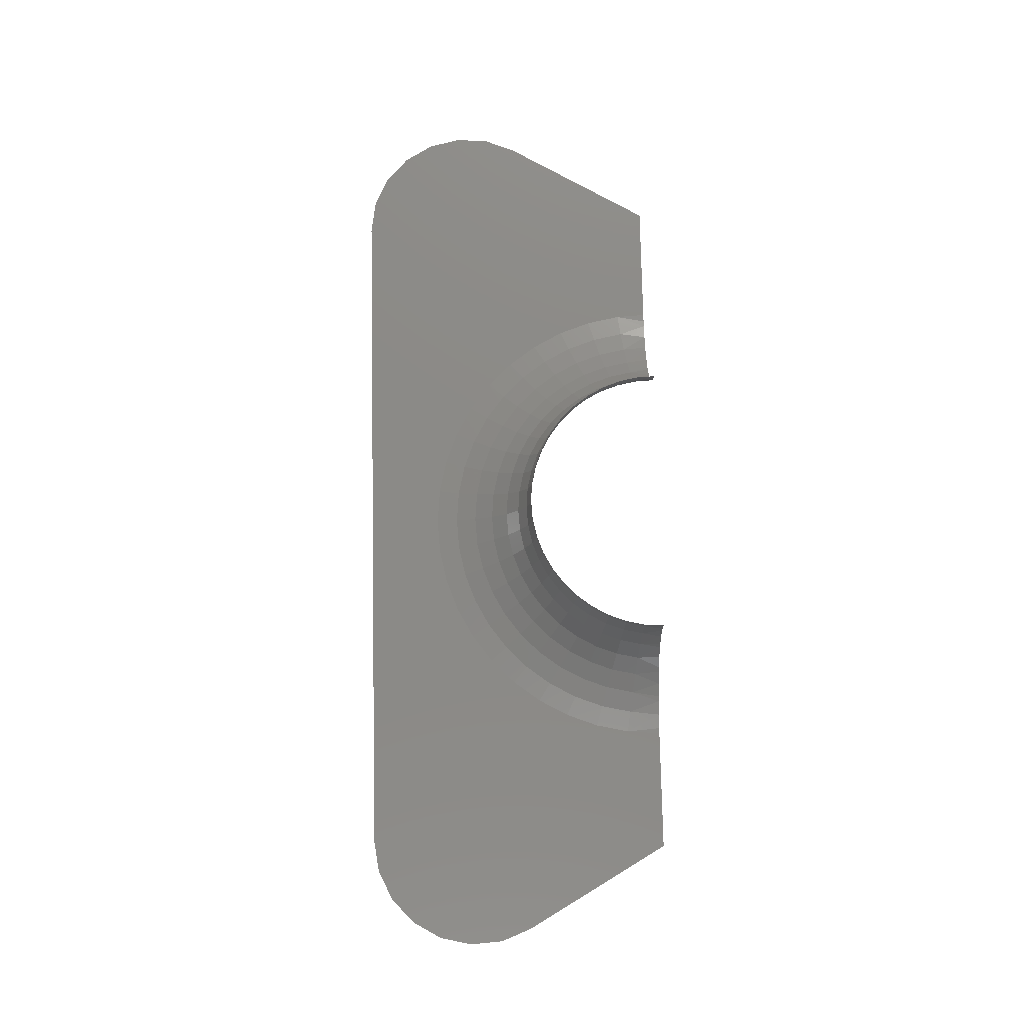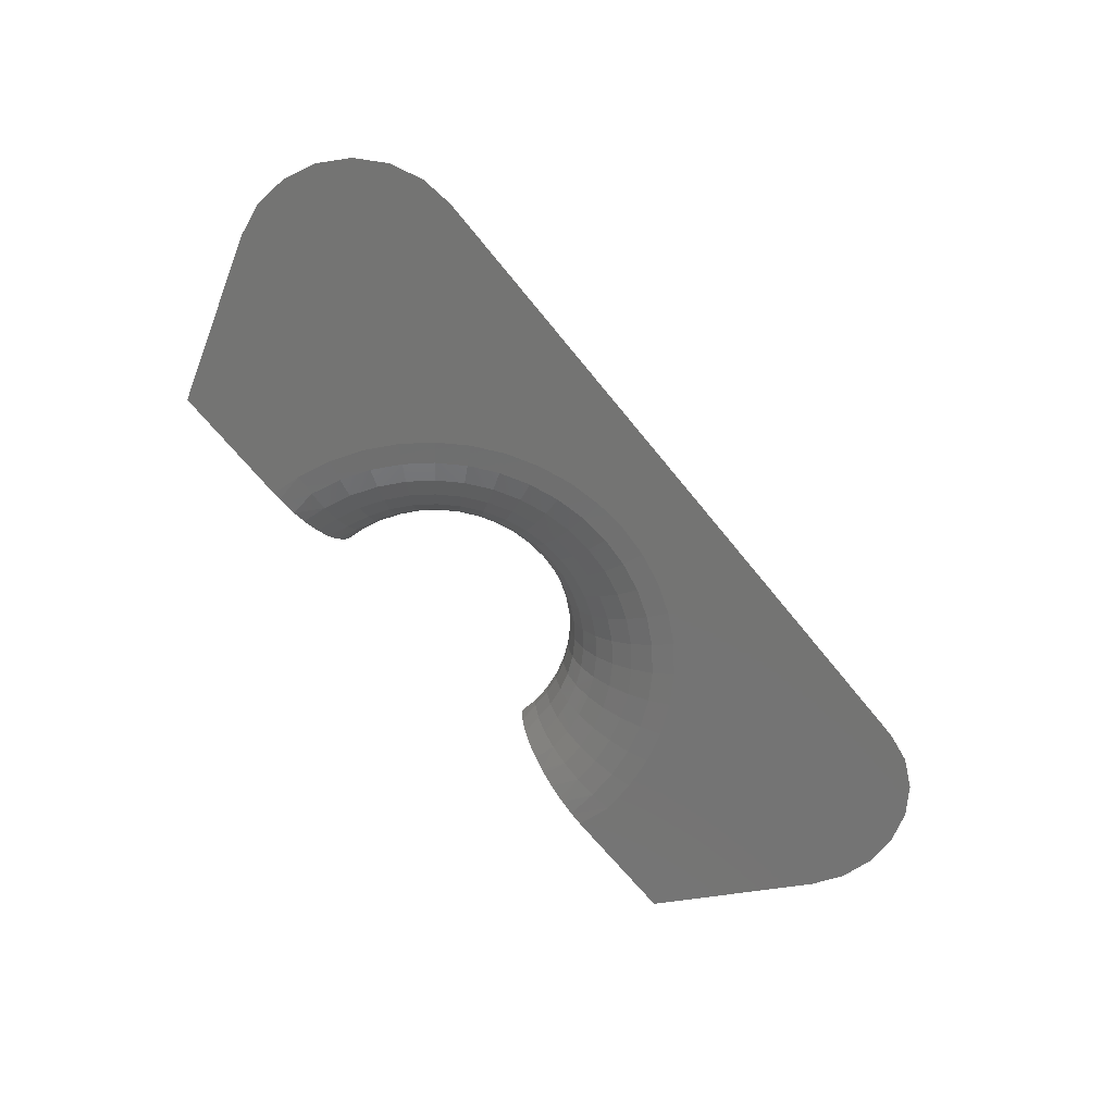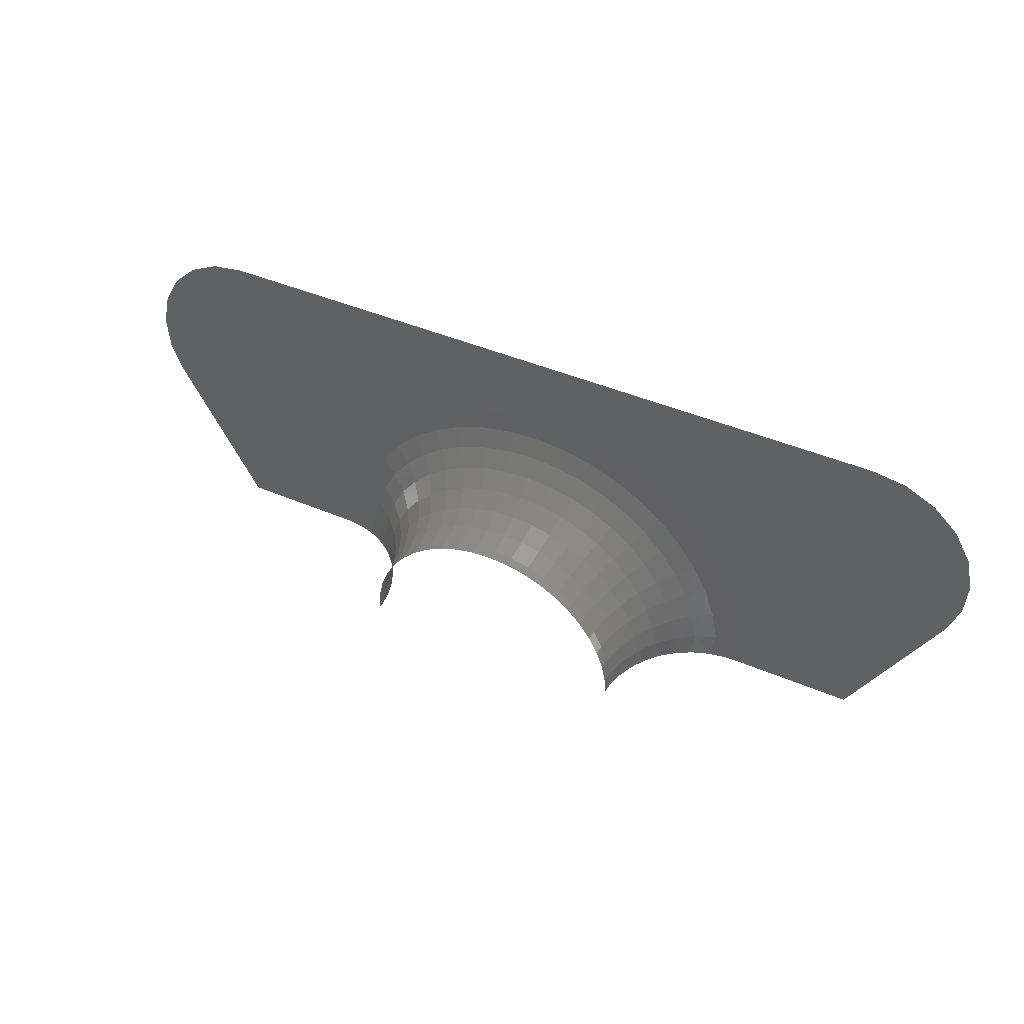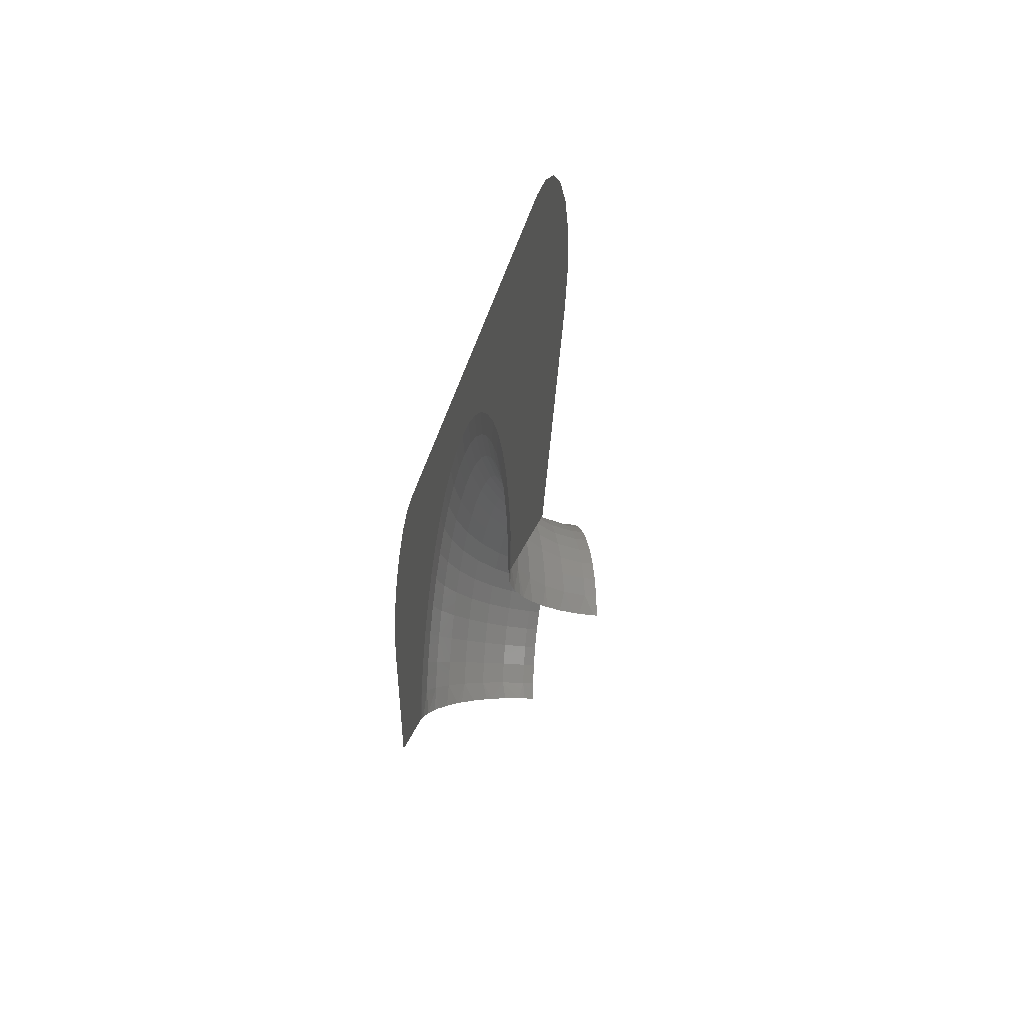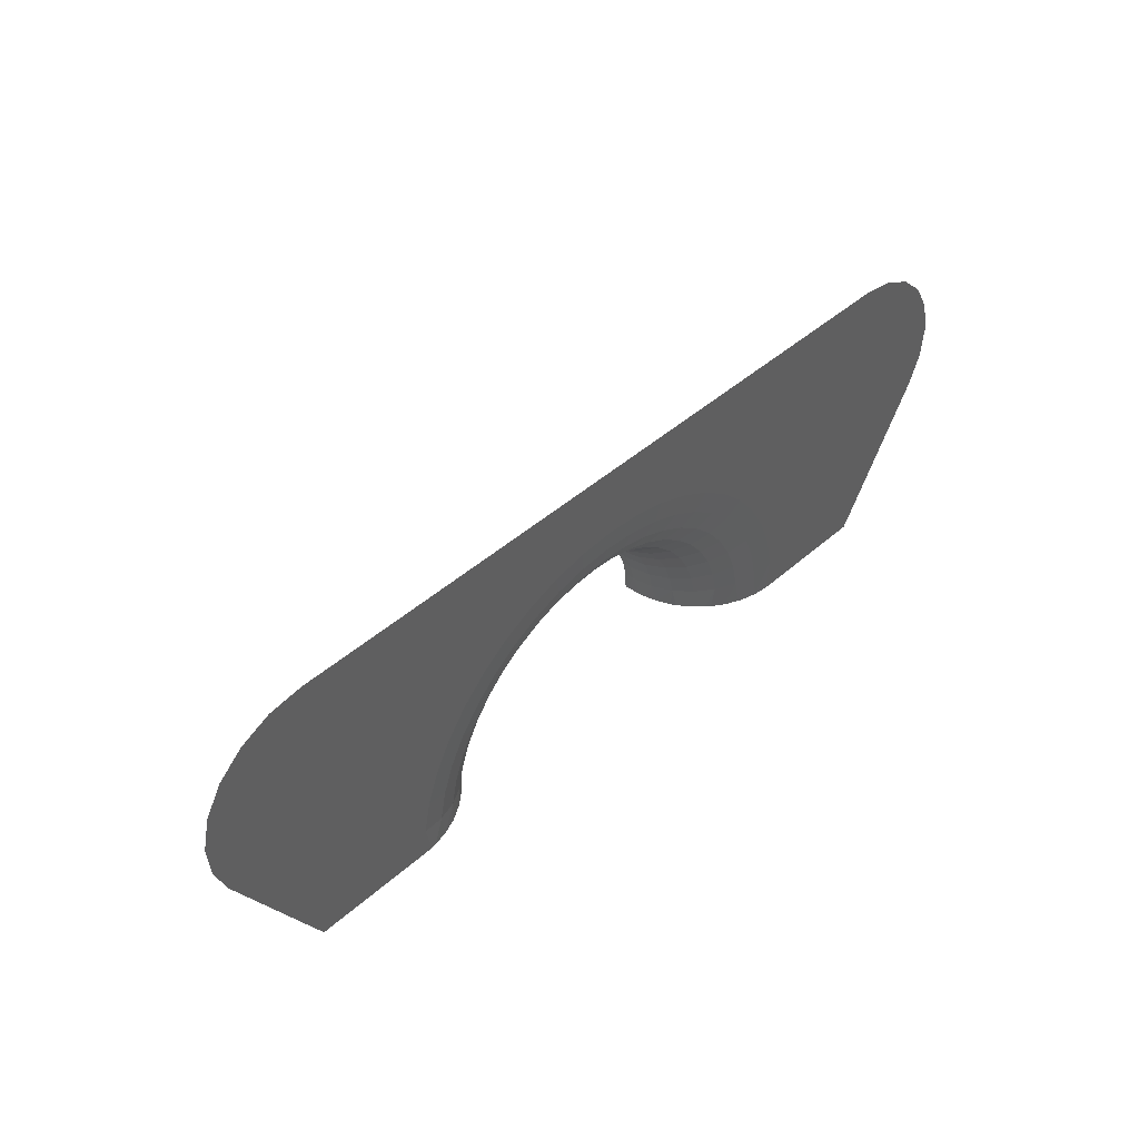
<metadata>
{"format":"stl","ext":"stl","renderer":"f3d","projection":"perspective","resolution":1024,"background":"white","views":[{"elev":78.1,"azim":88.8,"up":"+Y"},{"elev":-66.1,"azim":-51.4,"up":"+Y"},{"elev":42.8,"azim":-152.8,"up":"+Z"},{"elev":-22.8,"azim":77.9,"up":"+Z"},{"elev":44.8,"azim":-45.6,"up":"+Z"}]}
</metadata>
<code>
# stl→obj: 261 verts, 427 faces
v 20.27 88 0.001627
v 20.11 88 0.001627
v 20.2 88 0.9873
v 19.69 88.06 0.001627
v 19.58 88.07 0.898
v 19.29 88.17 0.001627
v 18.99 88.26 0.8126
v 19.13 88.22 0.001627
v 18.75 88.41 0.001627
v 18.4 88.65 0.001627
v 18.45 88.57 0.7349
v 18.28 88.76 0.001627
v 17.99 88.99 0.6682
v 17.98 89.06 0.001627
v 17.73 89.4 0.001627
v 17.65 89.54 0.001627
v 17.63 89.5 0.6154
v 17.47 89.93 0.001627
v 17.37 90.07 0.5789
v 17.34 90.33 0.001627
v 17.25 90.69 0.5602
v 17.31 90.49 0.001627
v 17.27 90.92 0.001627
v 17.27 91 0.001627
v 17.27 91 0.1191
v 17.25 91 0.5602
v 17.19 91 0.8348
v 17.13 90.69 1.109
v 17.13 91 1.109
v 17.03 91 1.372
v 16.93 91 1.636
v 16.93 90.69 1.636
v 16.79 91 1.882
v 16.66 90.69 2.128
v 16.66 91 2.128
v 16.49 91 2.352
v 16.32 91 2.577
v 16.32 90.69 2.577
v 16.12 91 2.775
v 15.92 90.69 2.972
v 15.92 91 2.972
v 15.69 91 3.14
v 15.47 91 3.307
v 15.47 90.69 3.307
v 15.22 91 3.44
v 14.97 90.69 3.573
v 14.97 91 3.573
v 14.71 91 3.669
v 14.44 91 3.766
v 14.44 90.69 3.766
v 14.17 91 3.823
v 13.89 90.69 3.881
v 13.89 91 3.881
v 13.61 91 3.898
v 13.33 91 3.916
v 13.33 90.69 3.916
v 13.05 91 3.893
v 12.77 90.69 3.87
v 12.77 91 3.87
v 12.5 91 3.808
v 12.22 91 3.745
v 12.22 90.69 3.745
v 11.96 91 3.644
v 11.7 90.69 3.543
v 11.7 91 3.543
v 11.46 91 3.405
v 11.21 91 3.267
v 11.21 90.69 3.267
v 10.99 91 3.096
v 10.76 90.69 2.925
v 10.76 91 2.925
v 10.57 91 2.723
v 10.37 91 2.522
v 10.37 90.69 2.522
v 10.21 91 2.294
v 10.04 90.69 2.067
v 10.04 91 2.067
v 9.912 91 1.818
v 9.781 91 1.569
v 9.781 90.69 1.569
v 9.687 91 1.304
v 9.593 90.69 1.039
v 9.593 91 1.039
v 9.538 91 0.7638
v 9.483 91 0.4882
v 9.483 90.69 0.4882
v 9.471 91 0.161
v 9.457 90.73 0.001627
v 9.462 91 0.001627
v 9.438 90.57 0.001627
v 9.354 90.07 0.5045
v 9.468 90.07 1.074
v 9.662 90.07 1.622
v 9.932 90.07 2.136
v 10.27 90.07 2.606
v 10.68 90.07 3.022
v 11.14 90.07 3.376
v 11.64 90.07 3.661
v 12.19 90.07 3.87
v 12.75 90.07 3.999
v 13.33 90.07 4.046
v 13.91 90.07 4.01
v 14.48 90.07 3.891
v 15.03 90.07 3.692
v 15.54 90.07 3.417
v 16 90.07 3.071
v 16.42 90.07 2.663
v 16.77 90.07 2.199
v 17.05 90.07 1.69
v 17.25 90.07 1.146
v 9.347 90.15 0.001627
v 9.2 89.76 0.001627
v 9.101 89.5 0.5363
v 9.127 89.61 0.001627
v 8.904 89.25 0.001627
v 8.634 88.92 0.001627
v 8.735 88.99 0.5823
v 8.517 88.81 0.001627
v 8.273 88.57 0.6405
v 8.187 88.54 0.001627
v 7.825 88.32 0.001627
v 7.676 88.25 0.001627
v 7.734 88.26 0.7082
v 7.276 88.11 0.001627
v 7.142 88.07 0.7827
v 6.863 88.03 0.001627
v 6.523 88 0.8605
v 6.699 88.01 0.001627
v 6.469 88 0.001627
v 19.99 88 1.955
v 19.39 88.07 1.778
v 19.64 88 2.882
v 19.07 88.07 2.621
v 18.82 88.26 1.609
v 19.16 88 3.75
v 18.56 88 4.54
v 18.1 88.07 4.13
v 18.64 88.07 3.411
v 18.14 88.26 3.086
v 18.53 88.26 2.372
v 18.04 88.57 2.145
v 18.3 88.57 1.455
v 17.85 88.99 1.323
v 17.86 88 5.237
v 17.07 88 5.826
v 17.46 88.07 4.764
v 17.65 88.26 3.737
v 17.68 88.57 2.791
v 17.61 88.99 1.951
v 17.49 89.5 1.219
v 16.19 88 6.295
v 16.73 88.07 5.299
v 17.07 88.26 4.311
v 17.24 88.57 3.38
v 17.29 88.99 2.538
v 17.28 89.5 1.797
v 15.26 88 6.635
v 15.09 88.07 6.035
v 15.94 88.07 5.726
v 15.69 88.26 5.182
v 16.41 88.26 4.796
v 16.12 88.57 4.337
v 16.71 88.57 3.899
v 16.41 88.99 3.545
v 16.89 88.99 3.073
v 16.61 89.5 2.83
v 16.98 89.5 2.338
v 14.29 88 6.837
v 13.31 88 6.899
v 14.21 88.07 6.219
v 14.93 88.26 5.461
v 15.47 88.57 4.686
v 15.87 88.99 3.944
v 16.17 89.5 3.265
v 12.32 88 6.819
v 13.31 88.07 6.276
v 14.13 88.26 5.628
v 14.78 88.57 4.939
v 15.28 88.99 4.261
v 15.67 89.5 3.632
v 11.35 88 6.598
v 11.54 88.07 6.002
v 12.41 88.07 6.203
v 12.5 88.26 5.613
v 13.32 88.26 5.679
v 13.32 88.57 5.136
v 14.06 88.57 5.09
v 13.99 88.99 4.628
v 14.65 88.99 4.491
v 14.55 89.5 4.136
v 15.13 89.5 3.925
v 10.43 88 6.242
v 10.69 88.07 5.678
v 11.71 88.26 5.431
v 12.59 88.57 5.076
v 13.33 88.99 4.67
v 13.95 89.5 4.263
v 9.566 88 5.757
v 8.781 88 5.153
v 9.91 88.07 5.236
v 10.95 88.26 5.138
v 11.87 88.57 4.912
v 12.66 88.99 4.616
v 13.33 89.5 4.301
v 8.09 88 4.443
v 8.568 88.07 4.041
v 9.196 88.07 4.687
v 9.592 88.26 4.242
v 10.24 88.26 4.739
v 10.54 88.57 4.285
v 11.18 88.57 4.647
v 11.38 88.99 4.225
v 12 88.99 4.466
v 12.11 89.5 4.114
v 12.71 89.5 4.251
v 7.509 88 3.641
v 8.038 88.07 3.312
v 9.024 88.26 3.657
v 9.953 88.57 3.836
v 10.79 88.99 3.896
v 11.54 89.5 3.891
v 7.048 88 2.765
v 6.717 88 1.832
v 7.318 88.07 1.666
v 7.619 88.07 2.515
v 8.166 88.26 2.276
v 8.545 88.26 2.997
v 9.006 88.57 2.711
v 9.439 88.57 3.307
v 9.796 88.99 3.007
v 10.26 88.99 3.488
v 10.51 89.5 3.212
v 11 89.5 3.589
v 10.08 89.5 2.77
v 9.402 88.99 2.465
v 9.715 89.5 2.27
v 9.09 88.99 1.871
v 9.428 89.5 1.724
v 8.866 88.99 1.24
v 9.222 89.5 1.142
v 8.663 88.57 2.058
v 7.893 88.26 1.508
v 8.417 88.57 1.363
v 26.19 88 4.2
v 23.76 88 0.001627
v 26.53 88 5.088
v 26.61 88 6.039
v 26.39 88 6.969
v 23.42 88 9
v 3.323 88 9
v 2.38 88 8.857
v 1.521 88 8.444
v 0.1324 88 6.039
v 0.2037 88 5.088
v 0.5521 88 4.2
v 2.976 88 0.001627
v 0.3446 88 6.969
v 0.8216 88 7.795
v 24.36 88 8.857
v 25.22 88 8.444
v 25.92 88 7.795
f 1 2 3
f 3 2 4
f 3 4 5
f 5 4 6
f 5 6 7
f 7 6 8
f 7 8 9
f 9 10 11
f 11 10 12
f 11 12 13
f 13 12 14
f 13 14 15
f 15 16 17
f 17 16 18
f 17 18 19
f 19 18 20
f 19 20 21
f 21 20 22
f 21 22 23
f 23 24 25
f 25 26 21
f 21 26 27
f 21 27 28
f 28 27 29
f 28 29 30
f 30 31 32
f 32 31 33
f 32 33 34
f 34 33 35
f 34 35 36
f 36 37 38
f 38 37 39
f 38 39 40
f 40 39 41
f 40 41 42
f 42 43 44
f 44 43 45
f 44 45 46
f 46 45 47
f 46 47 48
f 48 49 50
f 50 49 51
f 50 51 52
f 52 51 53
f 52 53 54
f 54 55 56
f 56 55 57
f 56 57 58
f 58 57 59
f 58 59 60
f 60 61 62
f 62 61 63
f 62 63 64
f 64 63 65
f 64 65 66
f 66 67 68
f 68 67 69
f 68 69 70
f 70 69 71
f 70 71 72
f 72 73 74
f 74 73 75
f 74 75 76
f 76 75 77
f 76 77 78
f 78 79 80
f 80 79 81
f 80 81 82
f 82 81 83
f 82 83 84
f 84 85 86
f 86 85 87
f 86 87 88
f 88 87 89
f 88 90 86
f 86 90 91
f 86 91 82
f 82 91 92
f 82 92 80
f 80 92 93
f 80 93 76
f 76 93 94
f 76 94 74
f 74 94 95
f 74 95 70
f 70 95 96
f 70 96 68
f 68 96 97
f 68 97 64
f 64 97 98
f 64 98 62
f 62 98 99
f 62 99 58
f 58 99 100
f 58 100 56
f 56 100 101
f 56 101 52
f 52 101 102
f 52 102 50
f 50 102 103
f 50 103 46
f 46 103 104
f 46 104 44
f 44 104 105
f 44 105 40
f 40 105 106
f 40 106 38
f 38 106 107
f 38 107 34
f 34 107 108
f 34 108 32
f 32 108 109
f 32 109 28
f 28 109 110
f 28 110 21
f 21 110 19
f 90 111 91
f 91 111 112
f 91 112 113
f 113 112 114
f 113 114 115
f 115 116 117
f 117 116 118
f 117 118 119
f 119 118 120
f 119 120 121
f 121 122 123
f 123 122 124
f 123 124 125
f 125 124 126
f 125 126 127
f 127 126 128
f 127 128 129
f 130 3 131
f 131 3 5
f 131 5 7
f 132 130 133
f 133 130 131
f 133 131 134
f 134 131 7
f 134 7 11
f 11 7 9
f 135 132 133
f 136 135 137
f 137 135 138
f 137 138 139
f 139 138 140
f 139 140 141
f 141 140 142
f 141 142 143
f 143 142 13
f 143 13 17
f 17 13 15
f 144 136 137
f 145 144 146
f 146 144 137
f 146 137 147
f 147 137 139
f 147 139 148
f 148 139 141
f 148 141 149
f 149 141 143
f 149 143 150
f 150 143 17
f 150 17 19
f 151 145 152
f 152 145 146
f 152 146 153
f 153 146 147
f 153 147 154
f 154 147 148
f 154 148 155
f 155 148 149
f 155 149 156
f 156 149 150
f 156 150 110
f 110 150 19
f 157 151 158
f 158 151 159
f 158 159 160
f 160 159 161
f 160 161 162
f 162 161 163
f 162 163 164
f 164 163 165
f 164 165 166
f 166 165 167
f 166 167 108
f 108 167 109
f 168 157 158
f 169 168 170
f 170 168 158
f 170 158 171
f 171 158 160
f 171 160 172
f 172 160 162
f 172 162 173
f 173 162 164
f 173 164 174
f 174 164 166
f 174 166 107
f 107 166 108
f 175 169 176
f 176 169 170
f 176 170 177
f 177 170 171
f 177 171 178
f 178 171 172
f 178 172 179
f 179 172 173
f 179 173 180
f 180 173 174
f 180 174 106
f 106 174 107
f 181 175 182
f 182 175 183
f 182 183 184
f 184 183 185
f 184 185 186
f 186 185 187
f 186 187 188
f 188 187 189
f 188 189 190
f 190 189 191
f 190 191 104
f 104 191 105
f 192 181 193
f 193 181 182
f 193 182 194
f 194 182 184
f 194 184 195
f 195 184 186
f 195 186 196
f 196 186 188
f 196 188 197
f 197 188 190
f 197 190 103
f 103 190 104
f 198 192 193
f 199 198 200
f 200 198 193
f 200 193 201
f 201 193 194
f 201 194 202
f 202 194 195
f 202 195 203
f 203 195 196
f 203 196 204
f 204 196 197
f 204 197 102
f 102 197 103
f 205 199 206
f 206 199 207
f 206 207 208
f 208 207 209
f 208 209 210
f 210 209 211
f 210 211 212
f 212 211 213
f 212 213 214
f 214 213 215
f 214 215 100
f 100 215 101
f 216 205 217
f 217 205 206
f 217 206 218
f 218 206 208
f 218 208 219
f 219 208 210
f 219 210 220
f 220 210 212
f 220 212 221
f 221 212 214
f 221 214 99
f 99 214 100
f 222 216 217
f 223 222 224
f 224 222 225
f 224 225 226
f 226 225 227
f 226 227 228
f 228 227 229
f 228 229 230
f 230 229 231
f 230 231 232
f 232 231 233
f 232 233 97
f 97 233 98
f 127 223 224
f 30 32 28
f 36 38 34
f 42 44 40
f 48 50 46
f 54 56 52
f 60 62 58
f 66 68 64
f 72 74 70
f 78 80 76
f 84 86 82
f 230 234 235
f 235 234 236
f 235 236 237
f 237 236 238
f 237 238 239
f 239 238 240
f 239 240 117
f 117 240 113
f 117 113 115
f 226 241 242
f 242 241 243
f 242 243 123
f 123 243 119
f 123 119 121
f 11 142 134
f 134 142 140
f 134 140 133
f 133 140 138
f 133 138 135
f 110 109 156
f 156 109 167
f 156 167 155
f 155 167 165
f 155 165 154
f 154 165 163
f 154 163 153
f 153 163 161
f 153 161 152
f 152 161 159
f 152 159 151
f 106 105 180
f 180 105 191
f 180 191 179
f 179 191 189
f 179 189 178
f 178 189 187
f 178 187 177
f 177 187 185
f 177 185 176
f 176 185 183
f 176 183 175
f 102 101 204
f 204 101 215
f 204 215 203
f 203 215 213
f 203 213 202
f 202 213 211
f 202 211 201
f 201 211 209
f 201 209 200
f 200 209 207
f 200 207 199
f 99 98 221
f 221 98 233
f 221 233 220
f 220 233 231
f 220 231 219
f 219 231 229
f 219 229 218
f 218 229 227
f 218 227 217
f 217 227 225
f 217 225 222
f 127 224 125
f 125 224 242
f 125 242 123
f 142 11 13
f 91 113 92
f 92 113 240
f 92 240 93
f 93 240 238
f 93 238 94
f 94 238 236
f 94 236 95
f 95 236 234
f 95 234 96
f 96 234 232
f 96 232 97
f 117 119 239
f 239 119 243
f 239 243 237
f 237 243 241
f 237 241 235
f 235 241 228
f 235 228 230
f 226 242 224
f 232 234 230
f 228 241 226
f 21 23 25
f 244 245 3
f 3 245 1
f 3 130 244
f 244 130 132
f 244 132 246
f 246 132 247
f 132 135 247
f 247 135 248
f 135 136 249
f 249 136 144
f 249 144 145
f 145 151 249
f 249 151 157
f 249 157 168
f 168 169 249
f 249 169 250
f 169 175 250
f 250 175 181
f 250 181 192
f 192 198 250
f 250 198 199
f 250 199 205
f 205 216 251
f 251 216 252
f 216 222 253
f 253 222 254
f 222 223 255
f 255 223 127
f 255 127 256
f 256 127 129
f 255 254 222
f 253 257 216
f 216 257 258
f 216 258 252
f 251 250 205
f 249 259 135
f 135 259 260
f 135 260 261
f 261 248 135

</code>
